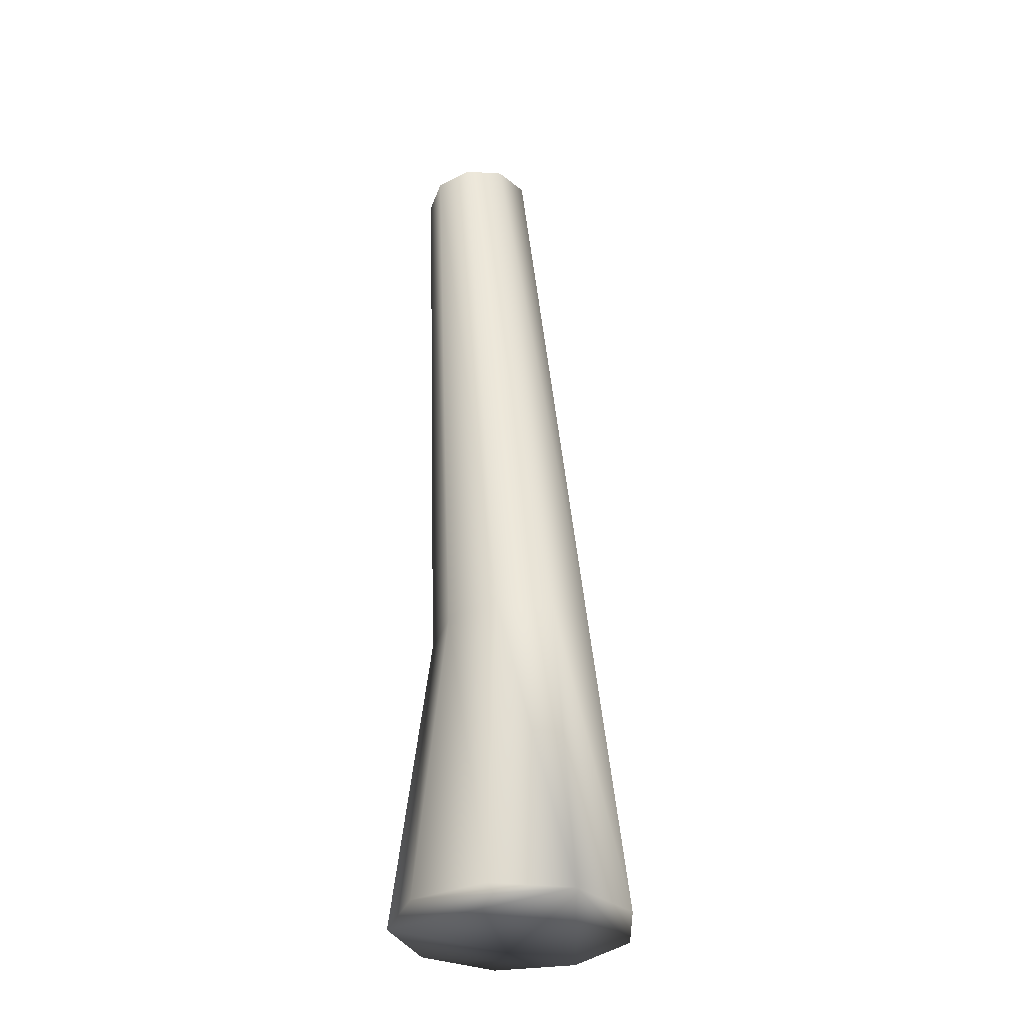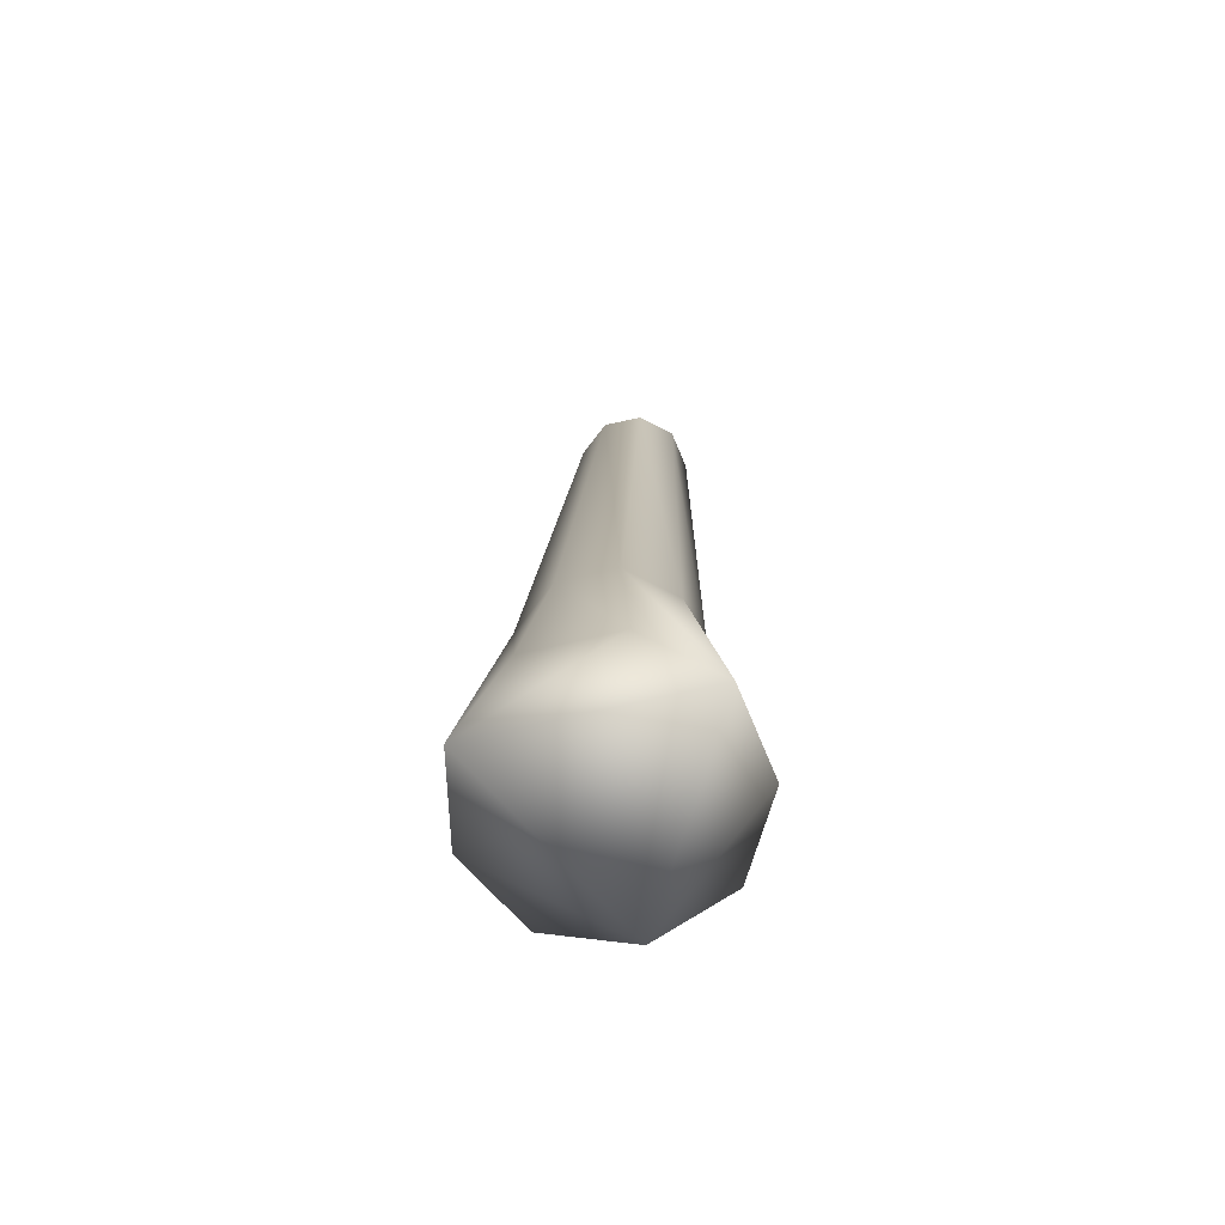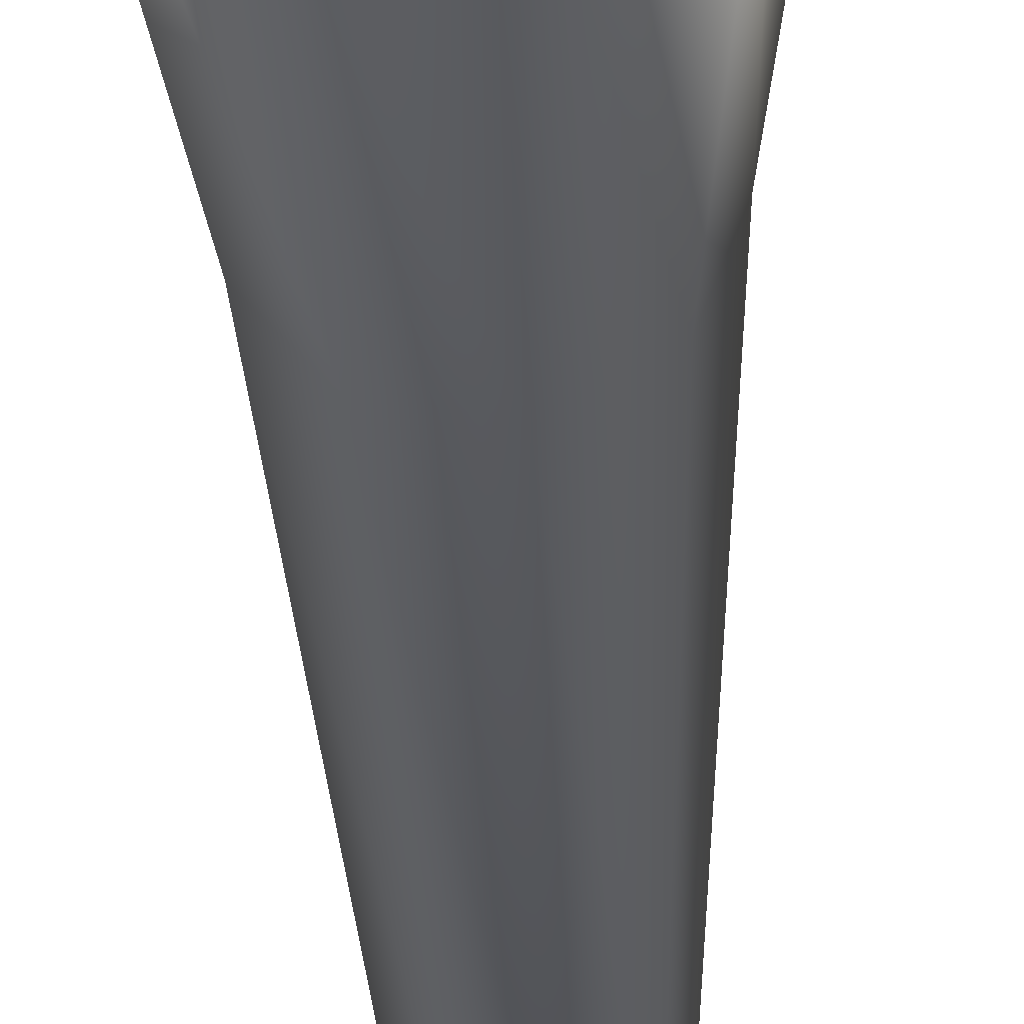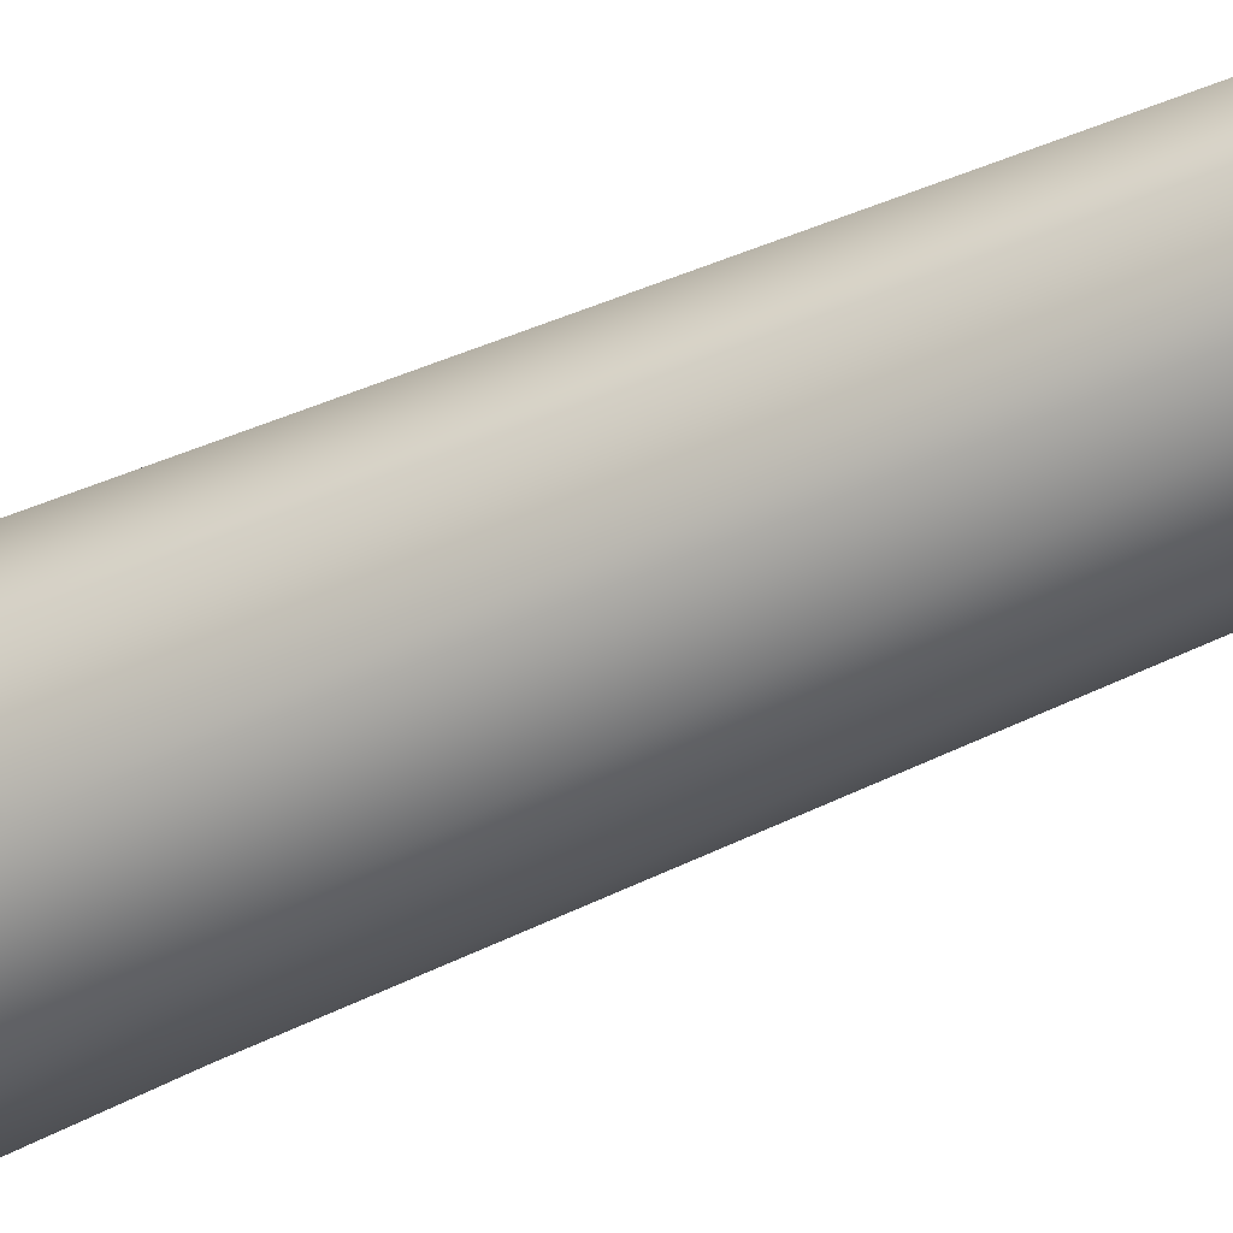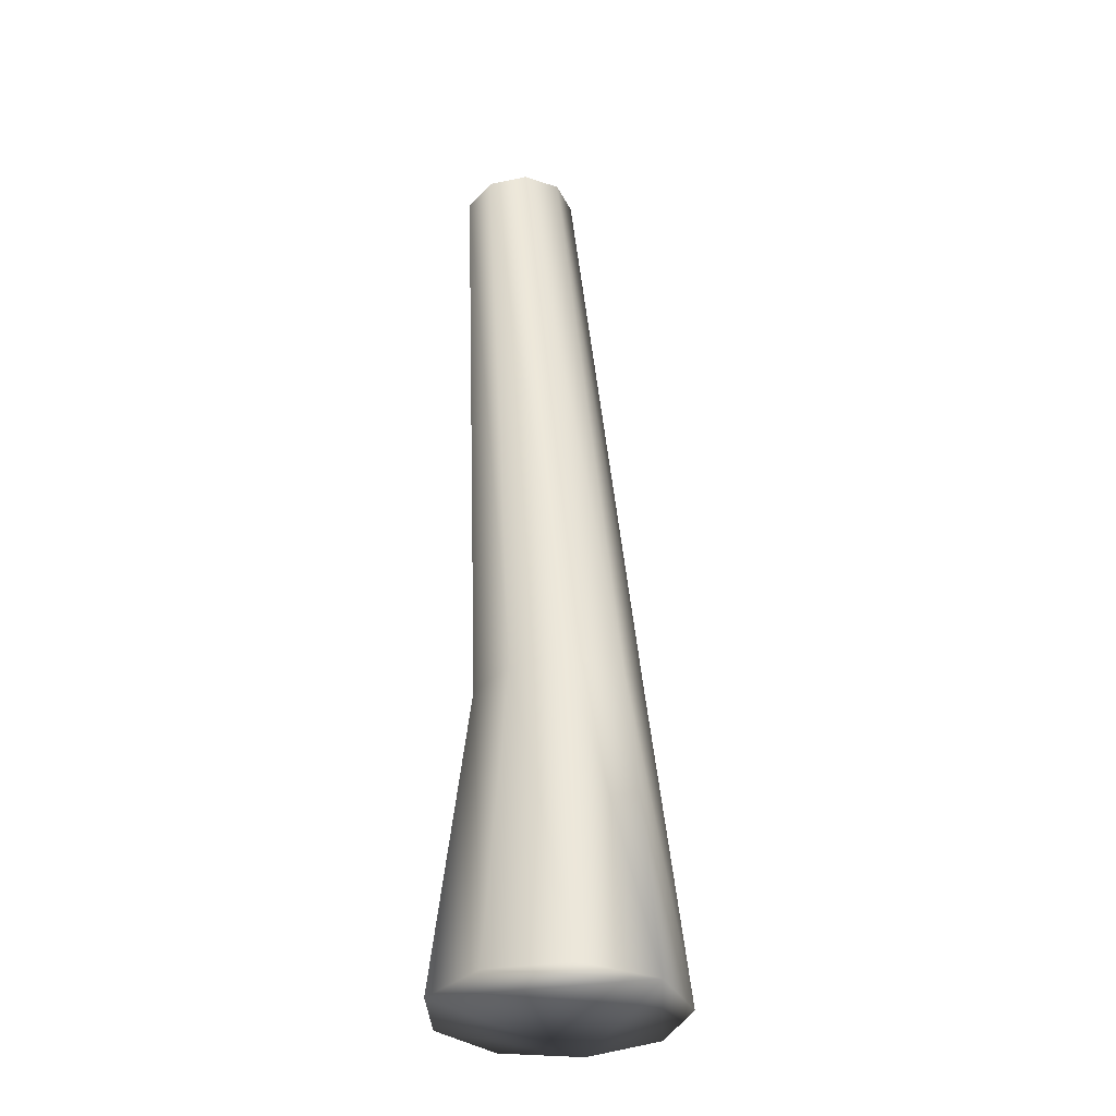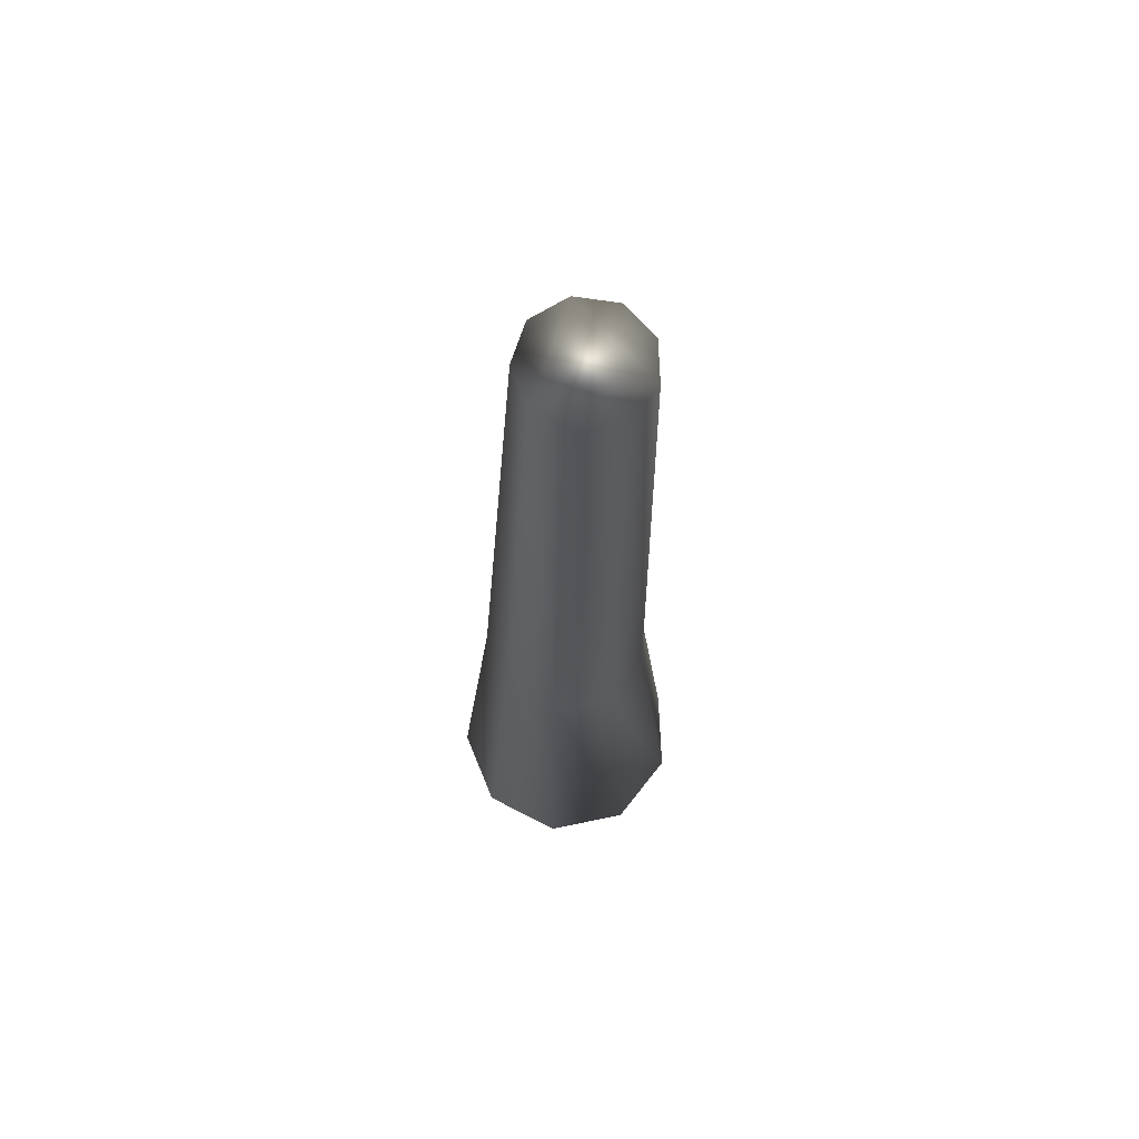
<metadata>
{"format":"obj","ext":"obj","renderer":"f3d","projection":"perspective","resolution":1024,"background":"white","views":[{"elev":-33.5,"azim":101.4,"up":"+Y"},{"elev":-74.3,"azim":-37.1,"up":"+Y"},{"elev":-37.1,"azim":2.1,"up":"+Z"},{"elev":-36.5,"azim":118.6,"up":"+Z"},{"elev":-33.4,"azim":82.4,"up":"+Y"},{"elev":65.4,"azim":-22.1,"up":"+Y"}]}
</metadata>
<code>
v 0.2265 0.184 0.2588
v 0.2448 0.025 0.2588
v 0.2305 0.025 0.2195
v 0.2165 0.1859 0.2314
v 0.1943 0.025 0.1986
v 0.1911 0.187 0.2168
v 0.1532 0.025 0.2059
v 0.1624 0.1866 0.2218
v 0.1263 0.025 0.2379
v 0.1436 0.185 0.2442
v 0.1263 0.025 0.2796
v 0.1436 0.183 0.2733
v 0.1532 0.025 0.3116
v 0.1624 0.1814 0.2957
v 0.1943 0.025 0.3189
v 0.1911 0.1811 0.3007
v 0.2305 0.025 0.298
v 0.2165 0.1821 0.2862
v 0.2136 0.5047 0.2812
v 0.2066 0.5061 0.262
v 0.1889 0.5068 0.2518
v 0.1688 0.5065 0.2553
v 0.1556 0.5055 0.271
v 0.1556 0.504 0.2914
v 0.1688 0.5029 0.307
v 0.1889 0.5027 0.3106
v 0.2066 0.5034 0.3004
f 17 3 2
f 17 15 3
f 15 9 3
f 13 11 9
f 3 7 5
f 9 7 3
f 15 13 9
f 22 23 21
f 19 20 27
f 24 27 21
f 25 26 24
f 24 21 23
f 21 27 20
f 26 27 24
f 19 27 1
f 18 1 27
f 27 26 18
f 16 18 26
f 26 25 16
f 14 16 25
f 25 24 14
f 12 14 24
f 24 23 12
f 10 12 23
f 23 22 10
f 8 10 22
f 22 21 8
f 6 8 21
f 21 20 6
f 4 6 20
f 20 19 4
f 1 4 19
f 1 18 2
f 17 2 18
f 18 16 17
f 15 17 16
f 16 14 15
f 13 15 14
f 14 12 13
f 11 13 12
f 12 10 11
f 9 11 10
f 10 8 9
f 7 9 8
f 8 6 7
f 5 7 6
f 6 4 5
f 3 5 4
f 4 1 3
f 2 3 1

</code>
